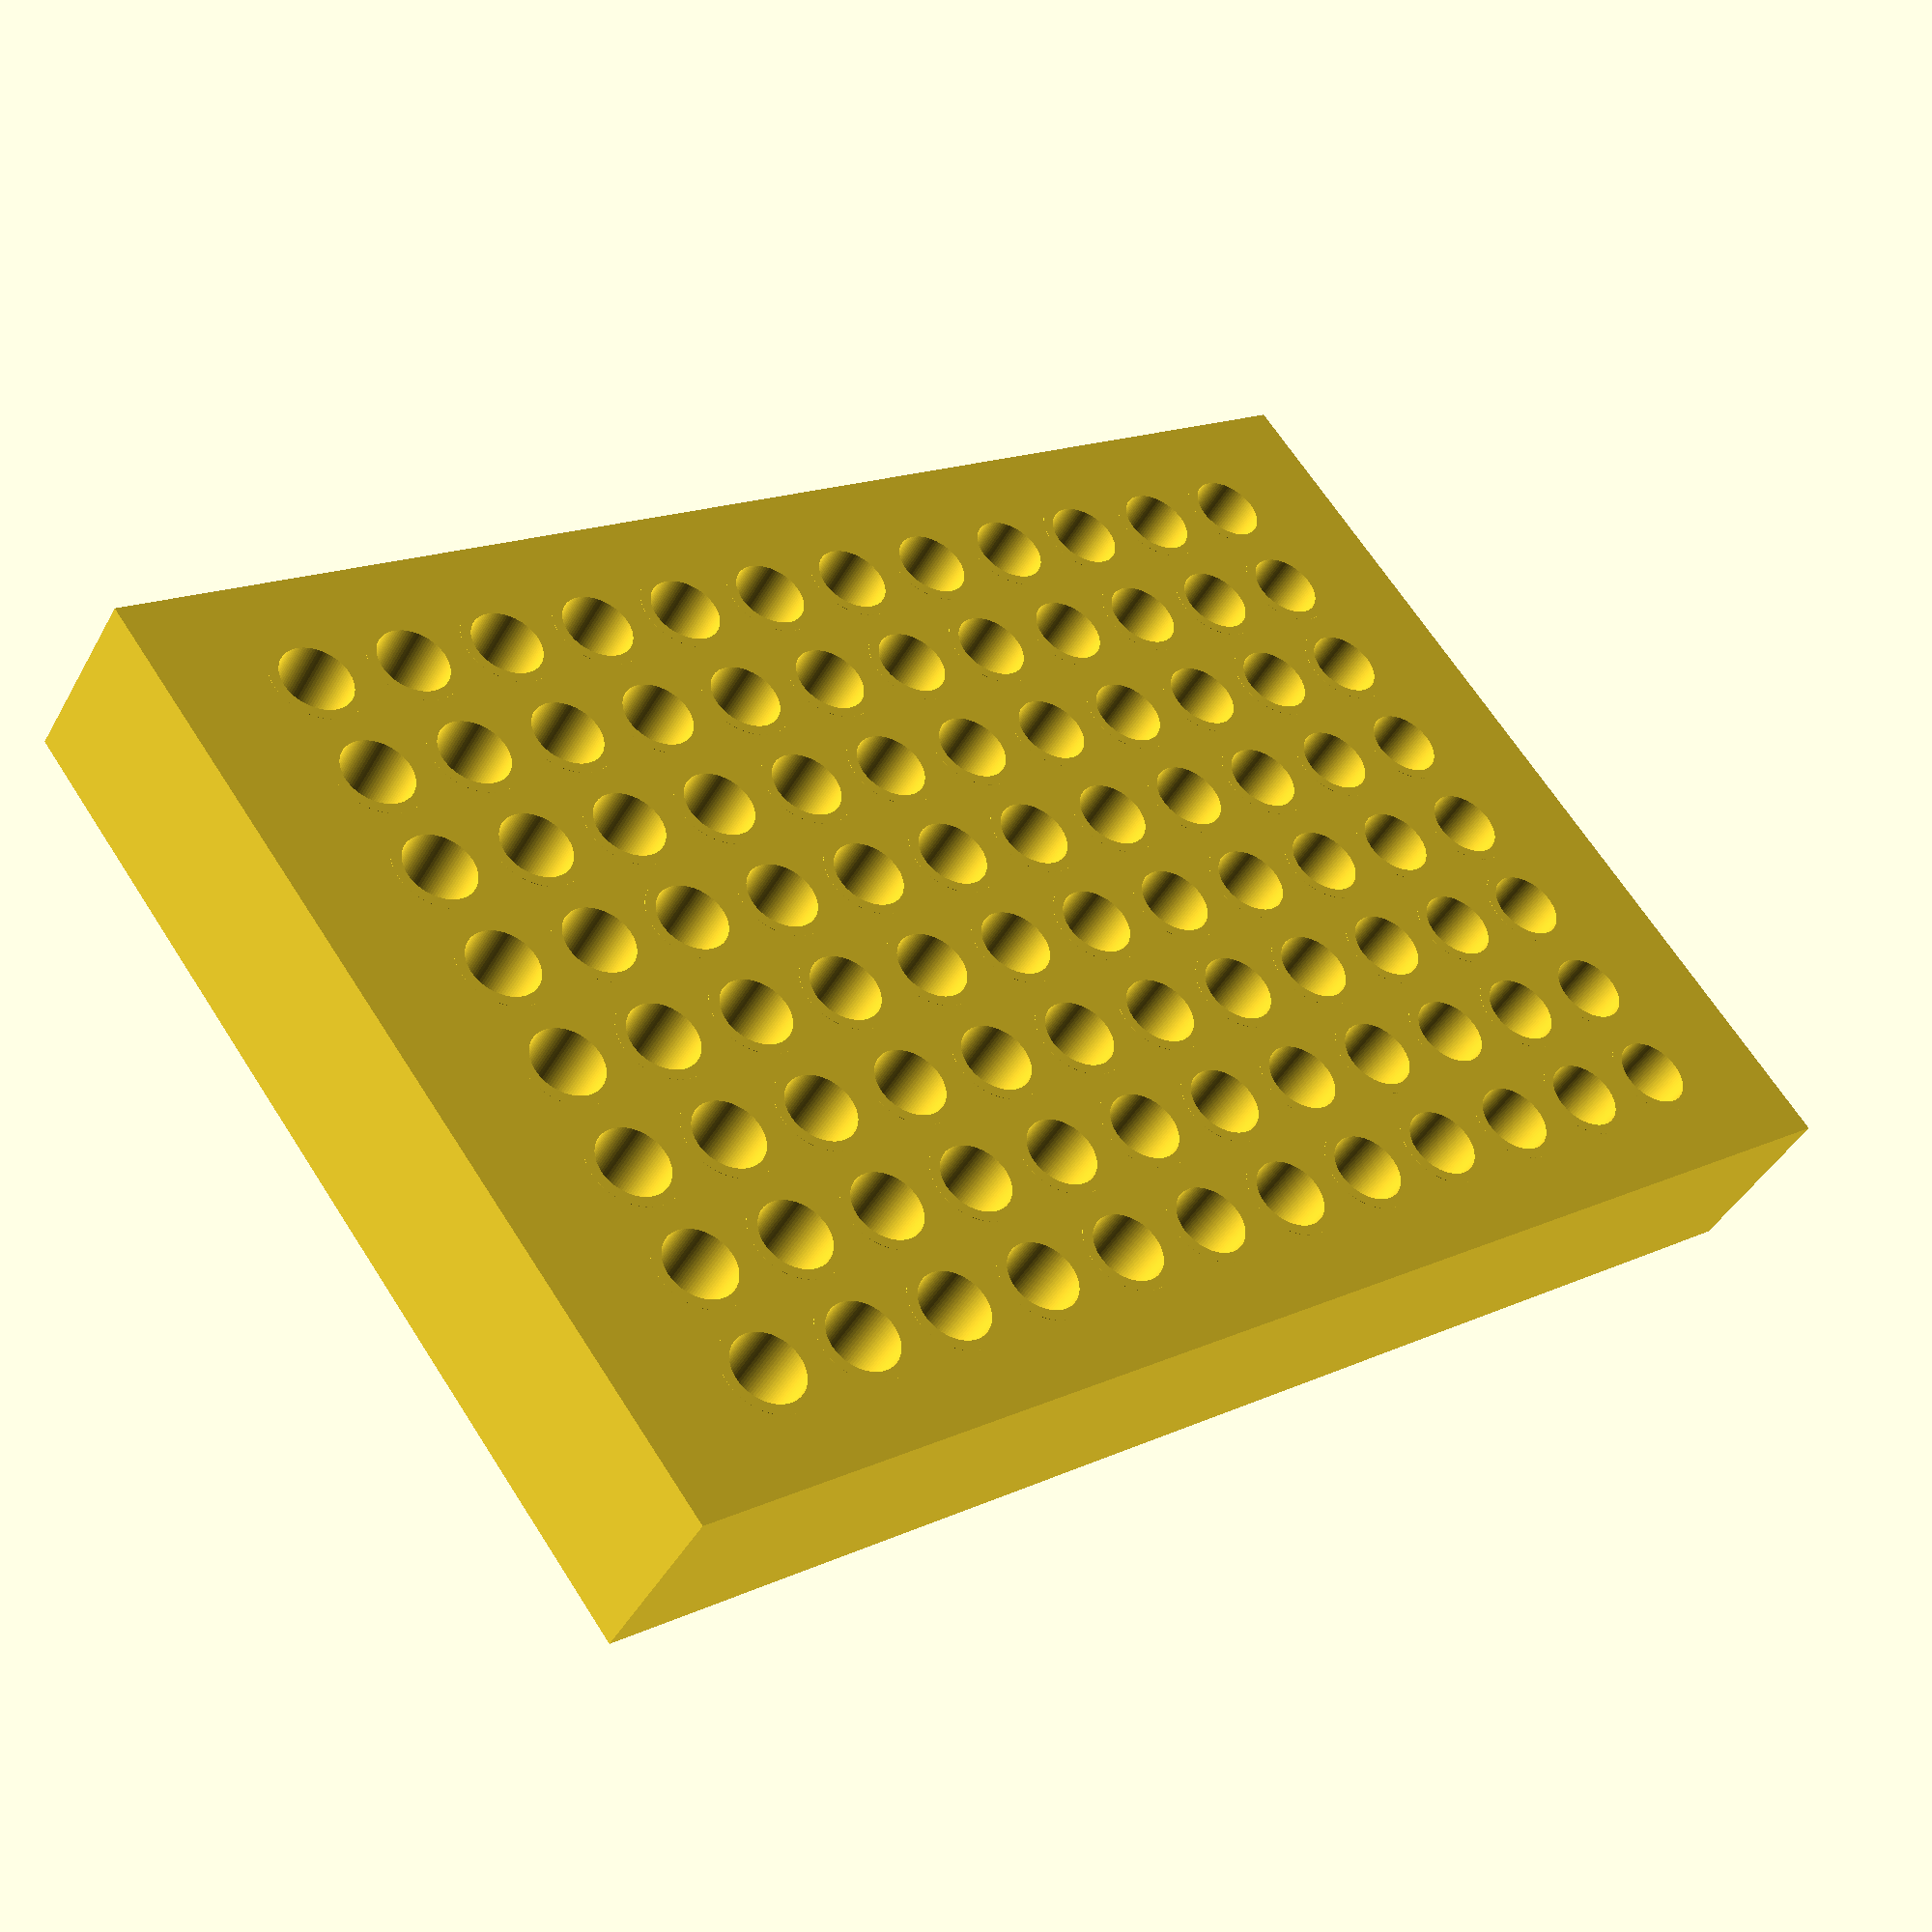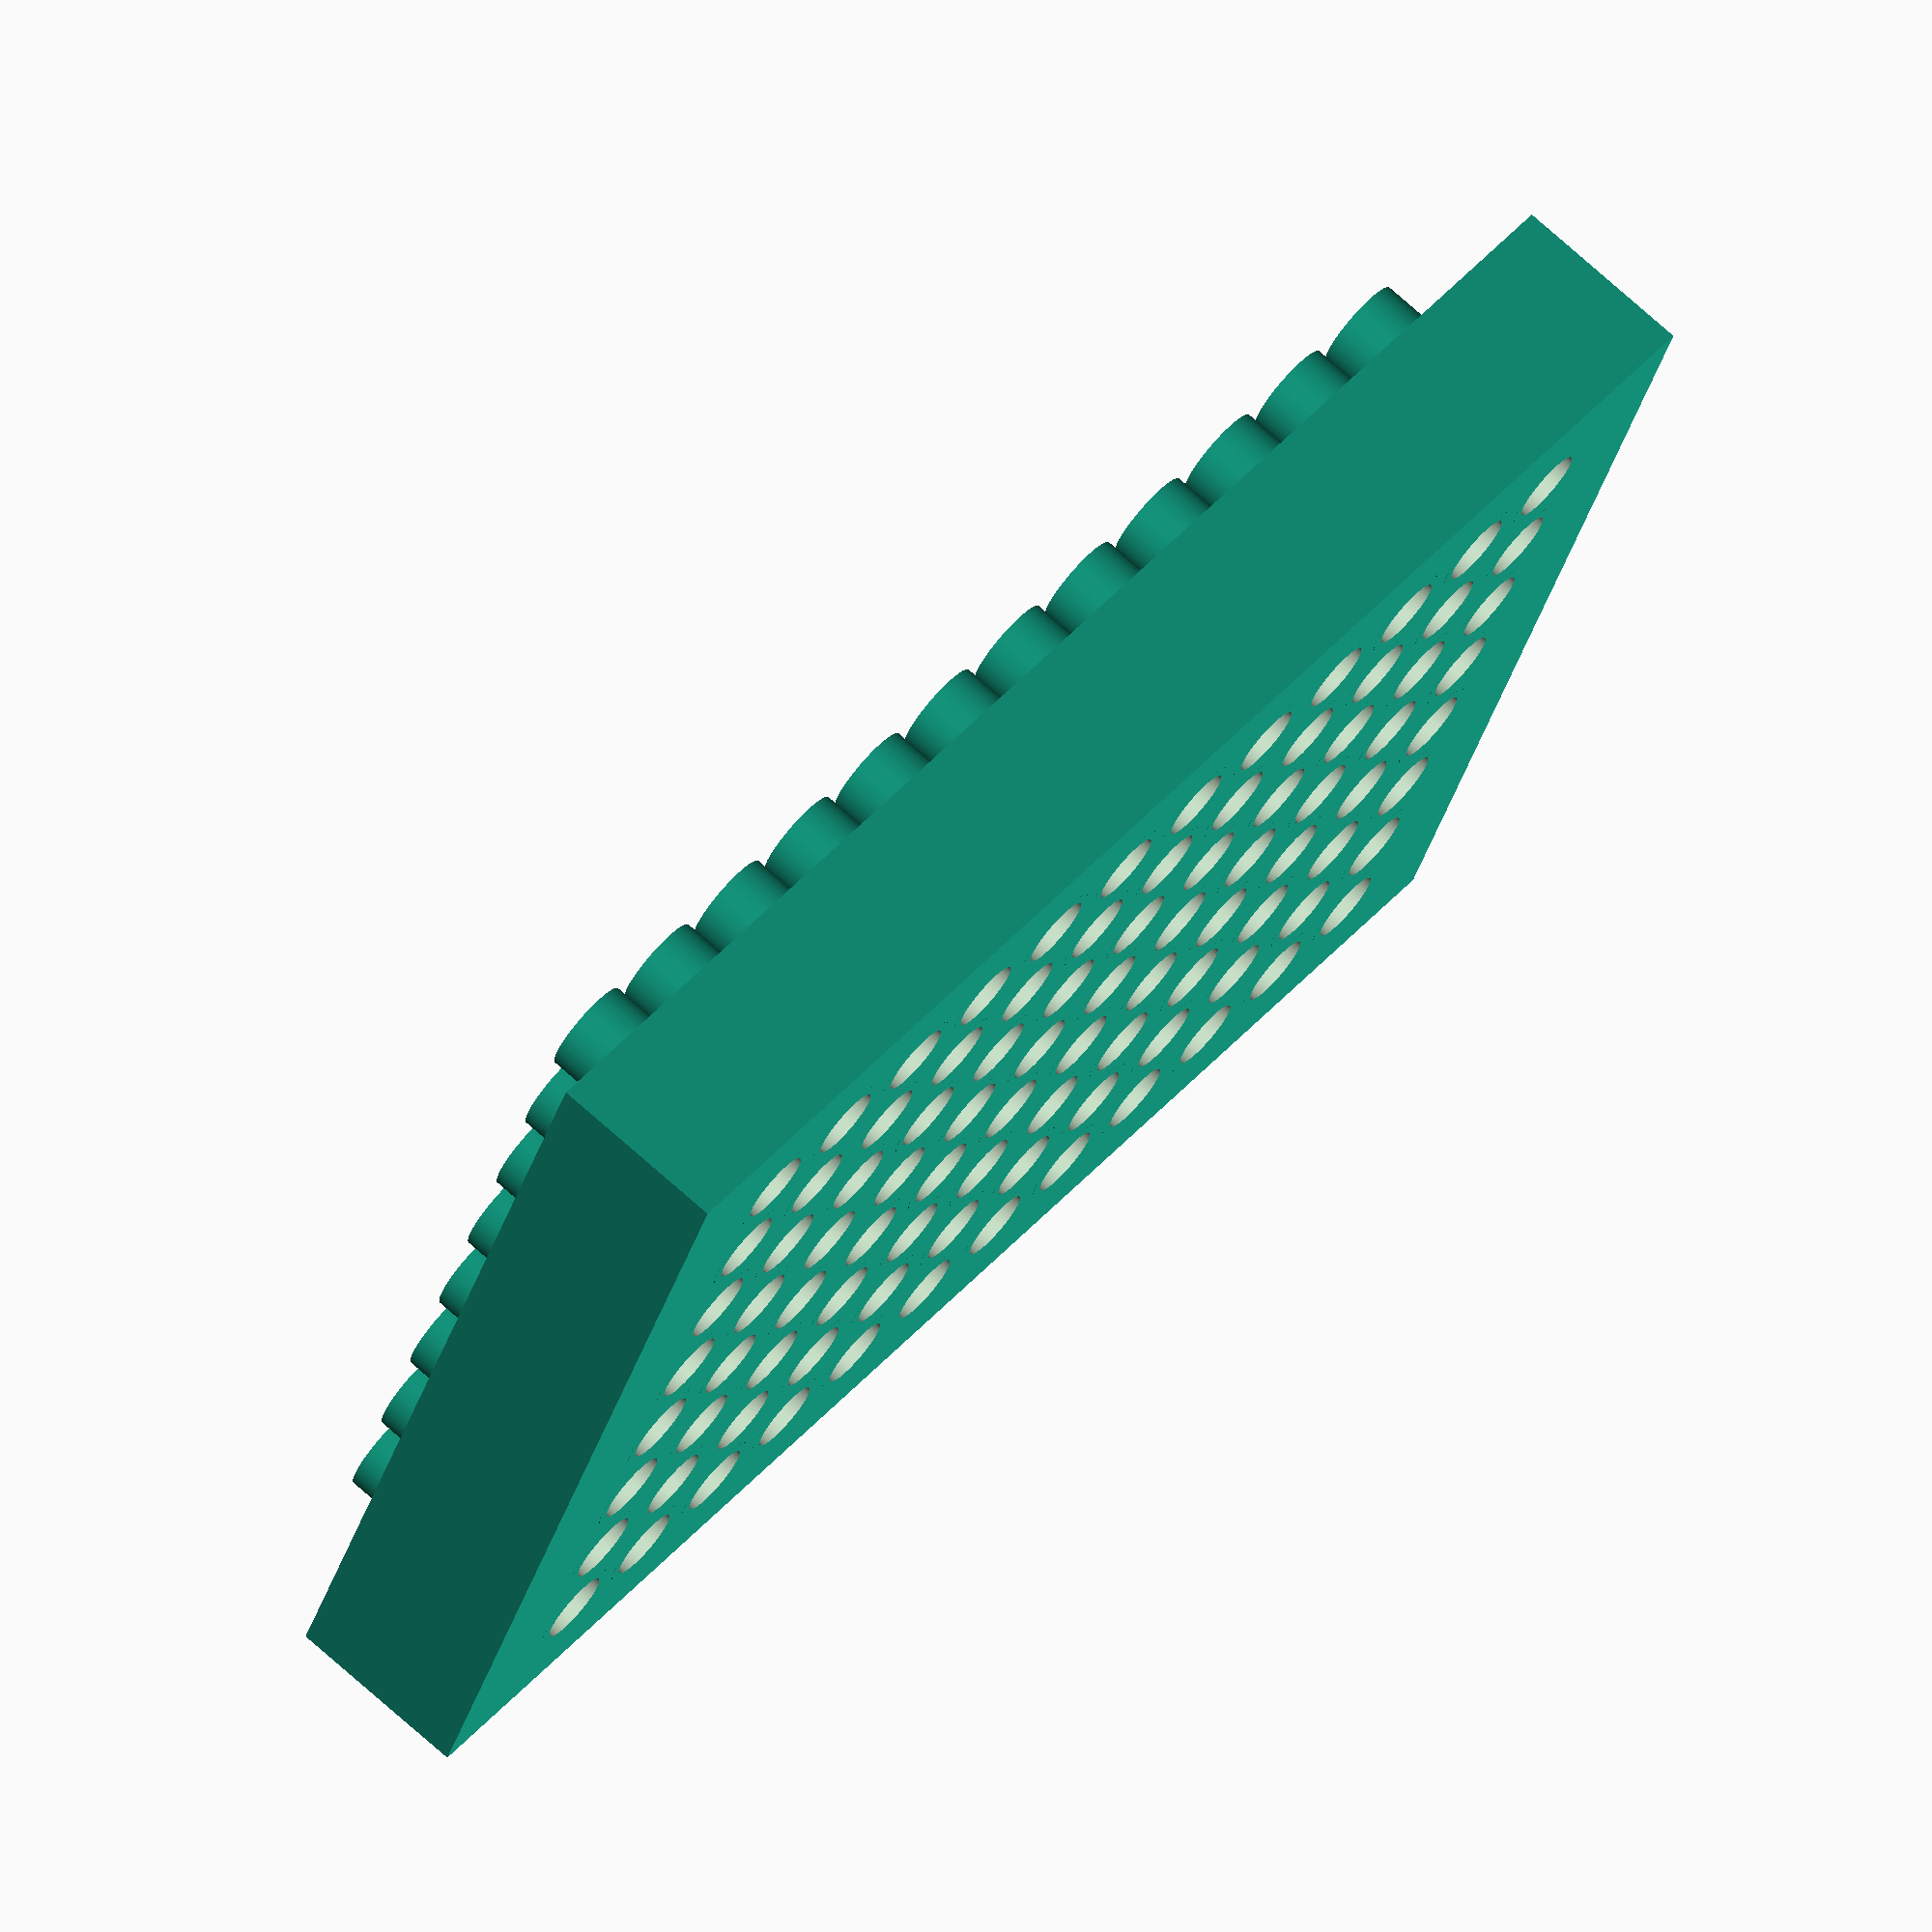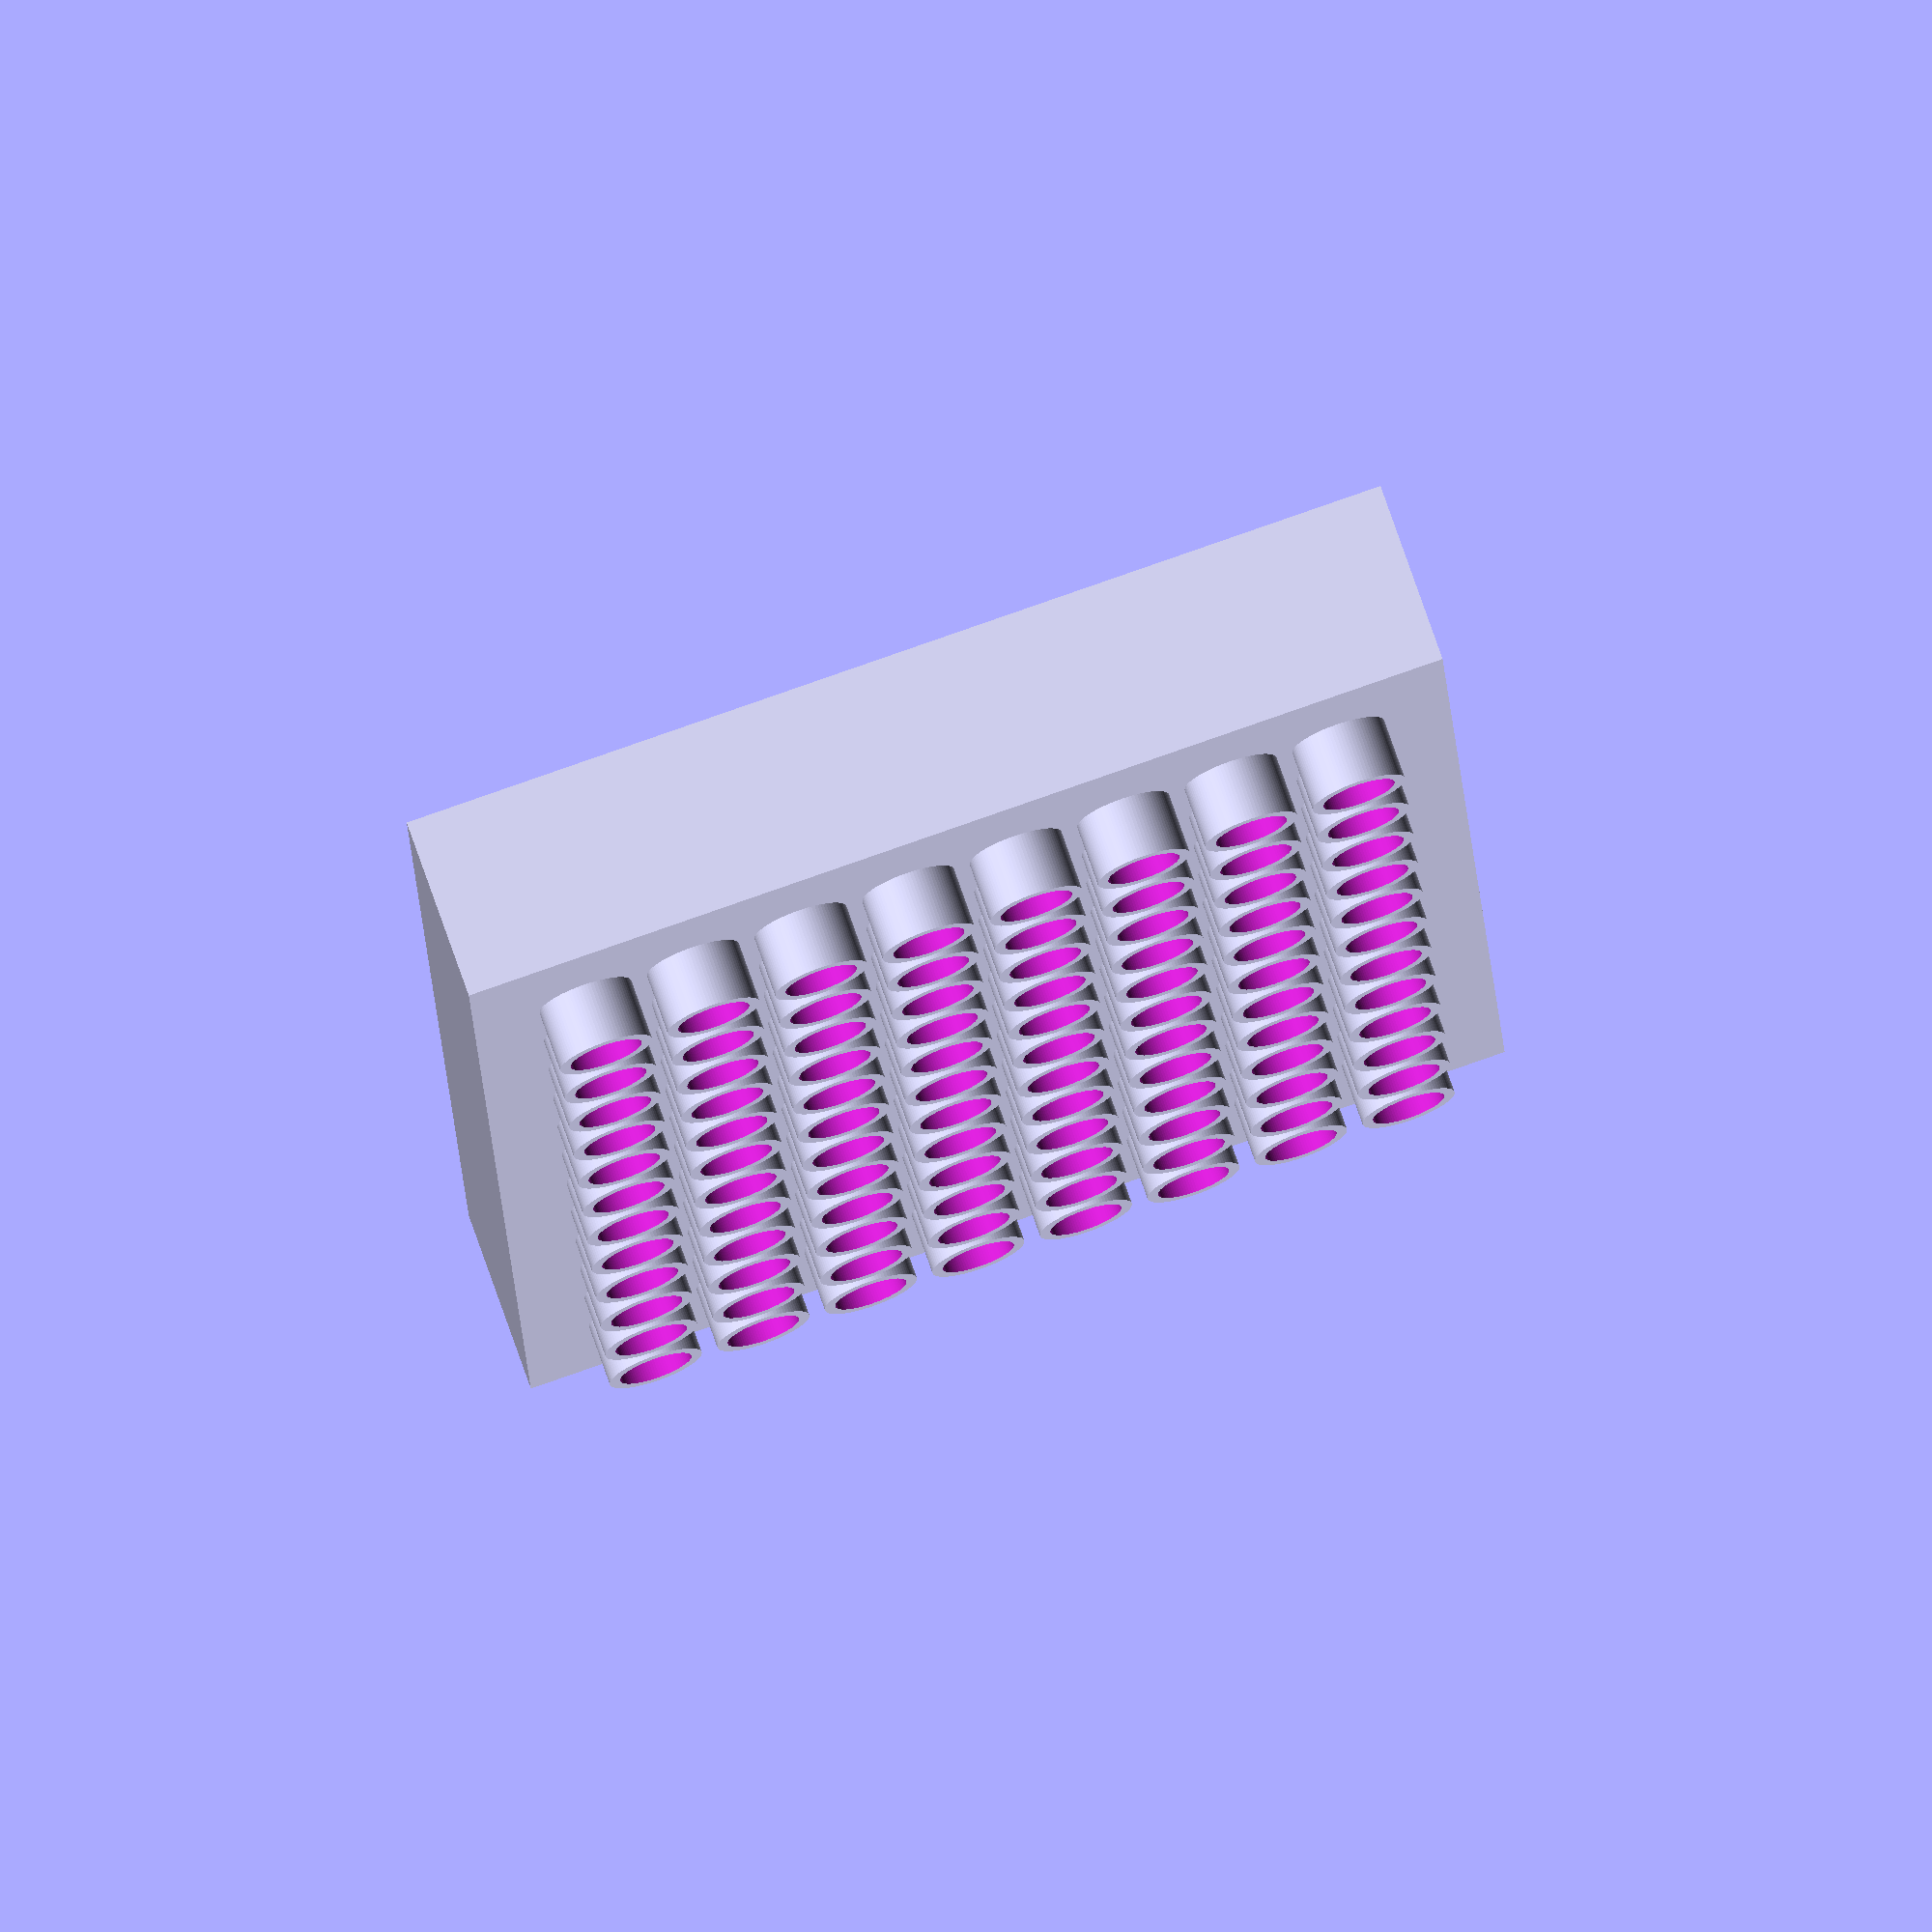
<openscad>
eps = 0.01;
$fn = 90;
tol = 0.5;
ttol = 0.3;


// basic 96 well parameters
// source: TODO
// filter tips parameters
t_d = 5.46 + tol;
t_l = 9.00;
// depth of the secure part for each hook
t_hh = 5;
t_wt = 1+0.3;


n_cols = 12;
n_rows = 8;

x_o = 124;
y_o = 81.5;
z = 15;

// upper tips support frame
z_t = 2;

// wall thickness
w_t = 1+tol;


module adapter()
{
    x_off = (x_o-((n_cols-1)*t_l+t_d))/2;
    y_off = (y_o-((n_rows-1)*t_l+t_d))/2;
    
    difference()
    {
        cube([x_o,y_o,z]);               
        //translate([w_t,w_t,z_t+eps])
        //    cube([x_o-2*w_t, y_o-2*w_t, z]);
        
        for(i = [0:n_cols-1])
        {
            for(j = [0:n_rows-1])
            {
                xt = x_off+t_d/2+i*t_l;
                yt = y_off+t_d/2+j*t_l;
                h = z+2*eps;
                d = t_d + 2*eps;
                translate([xt,yt,-eps]) cylinder(h=h, d=d);
            }
        }
        
    }
    
    for(i = [0:n_cols-1])
        {
            for(j = [0:n_rows-1])
            {
                xt = x_off+t_d/2+i*t_l;
                yt = y_off+t_d/2+j*t_l;
                d = t_l-t_wt;
                h = z + t_hh;
                translate([xt,yt,-eps])
                difference()
                {
                    cylinder(d=d,h=h);
                    translate([0,0,-eps]) cylinder(d=t_d,h=h+2*eps);
                }
            }
        }

}

adapter();


</openscad>
<views>
elev=223.3 azim=217.2 roll=27.3 proj=p view=solid
elev=106.0 azim=337.7 roll=48.3 proj=o view=wireframe
elev=105.3 azim=267.6 roll=199.1 proj=o view=solid
</views>
